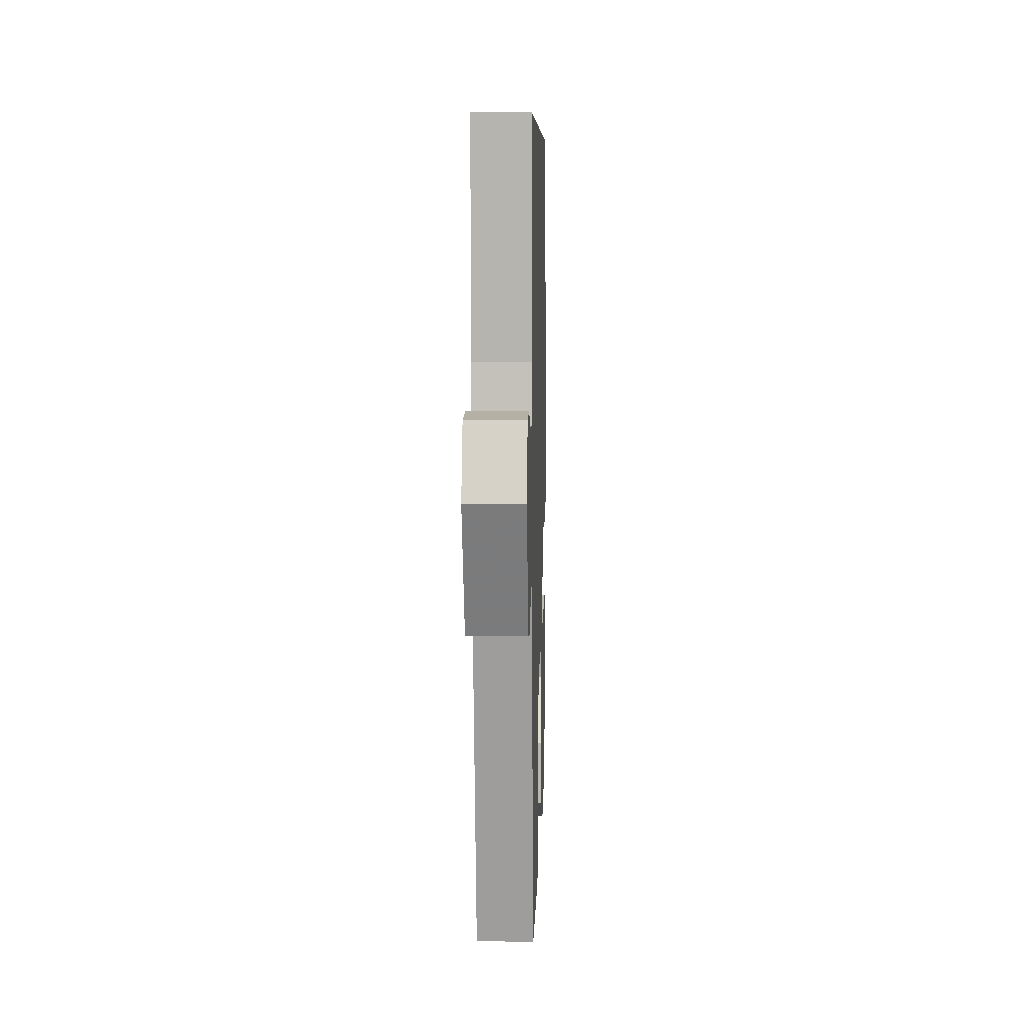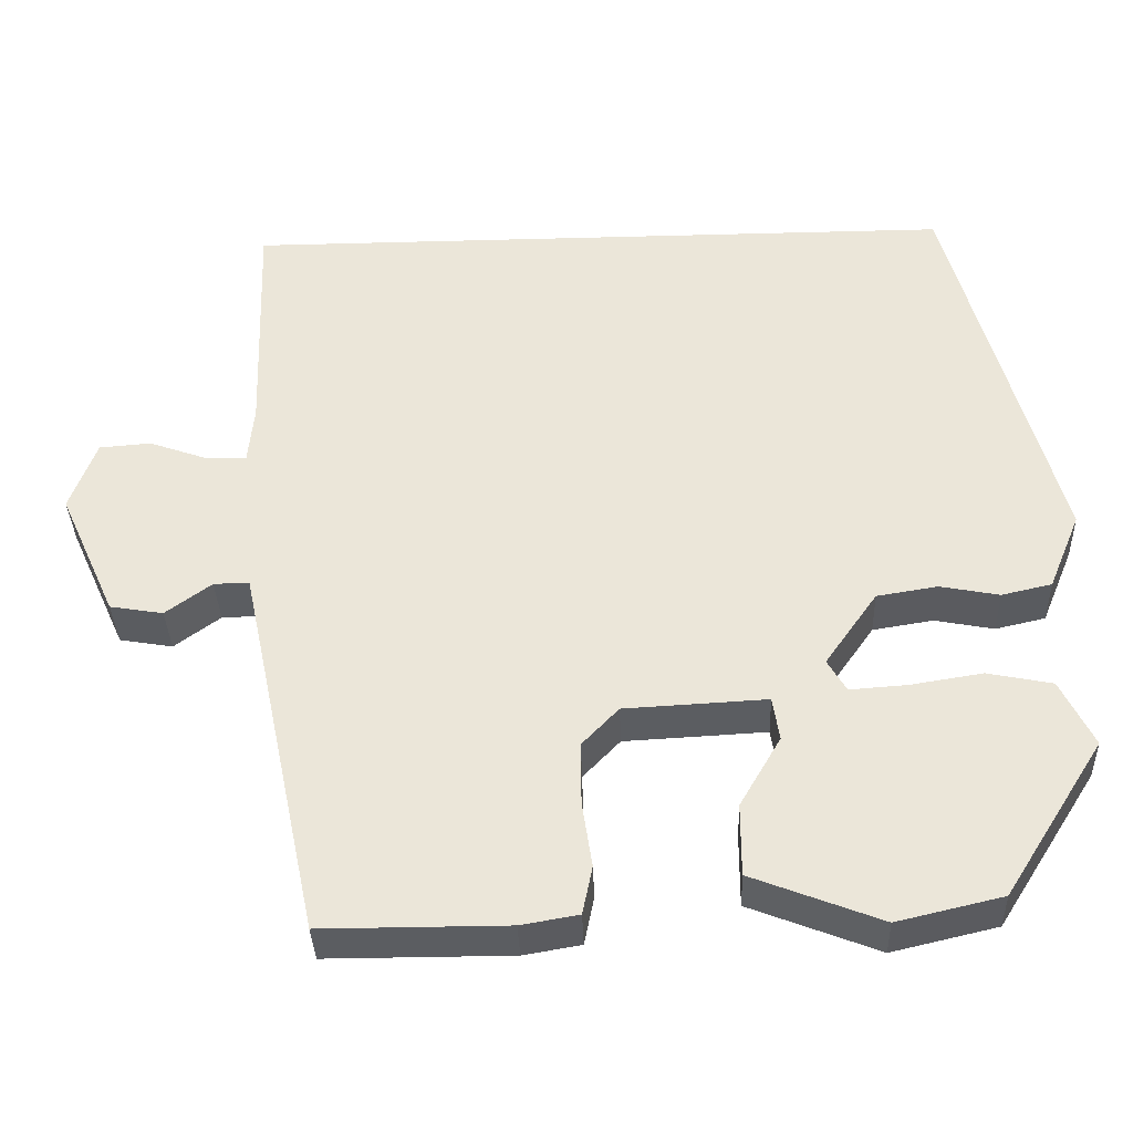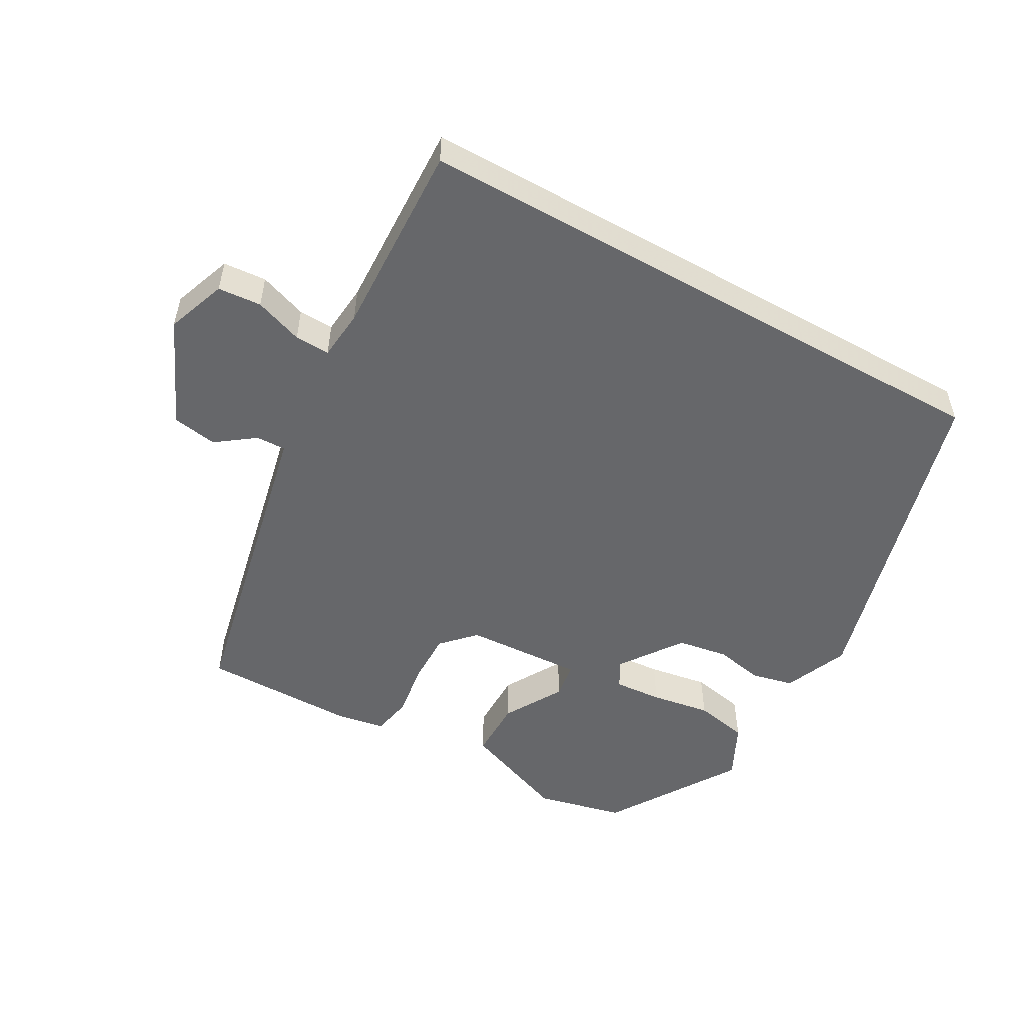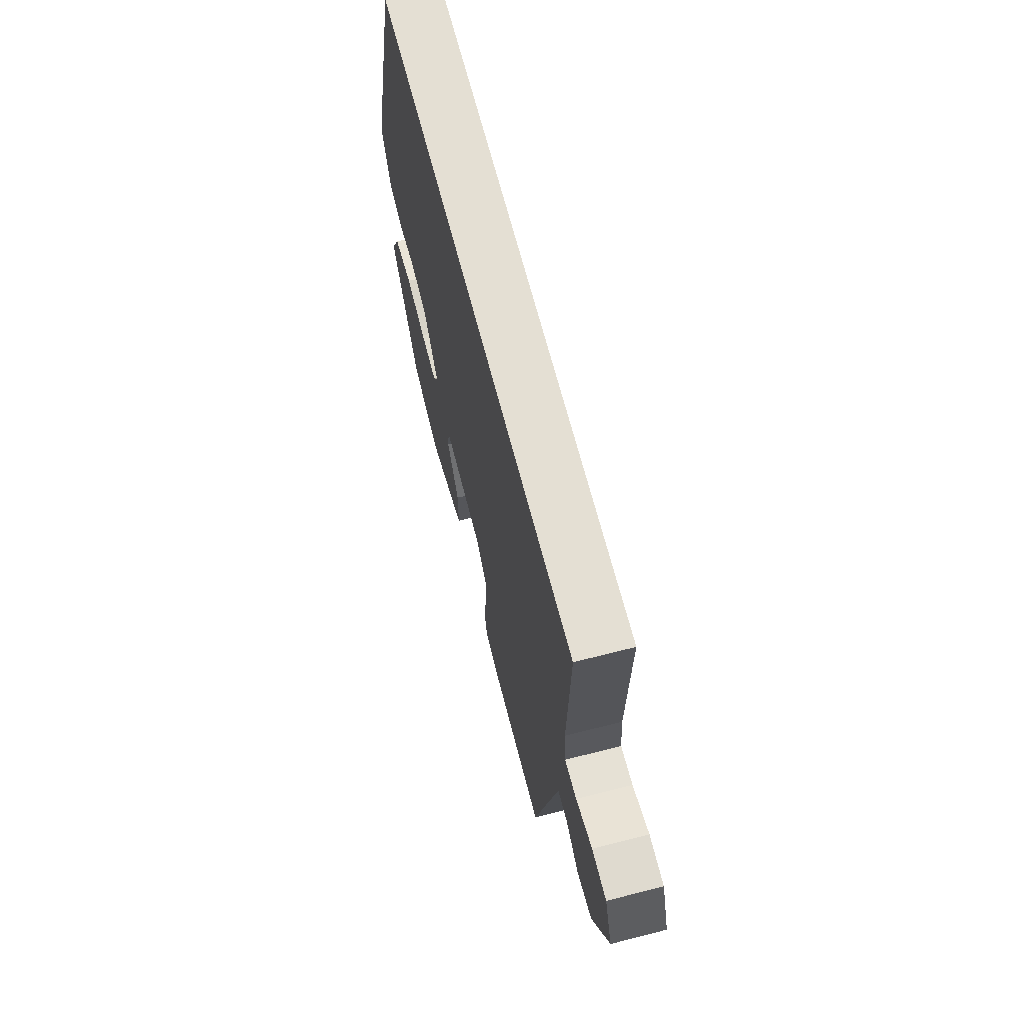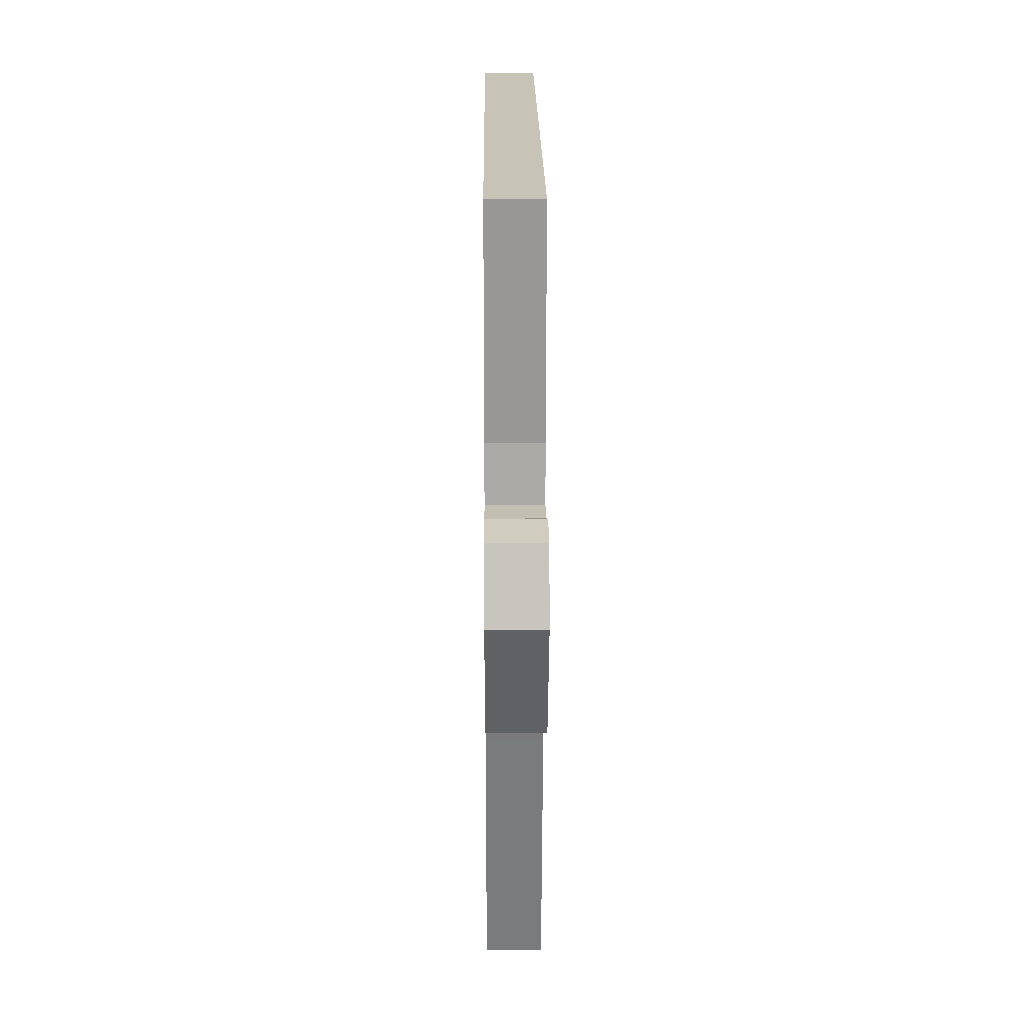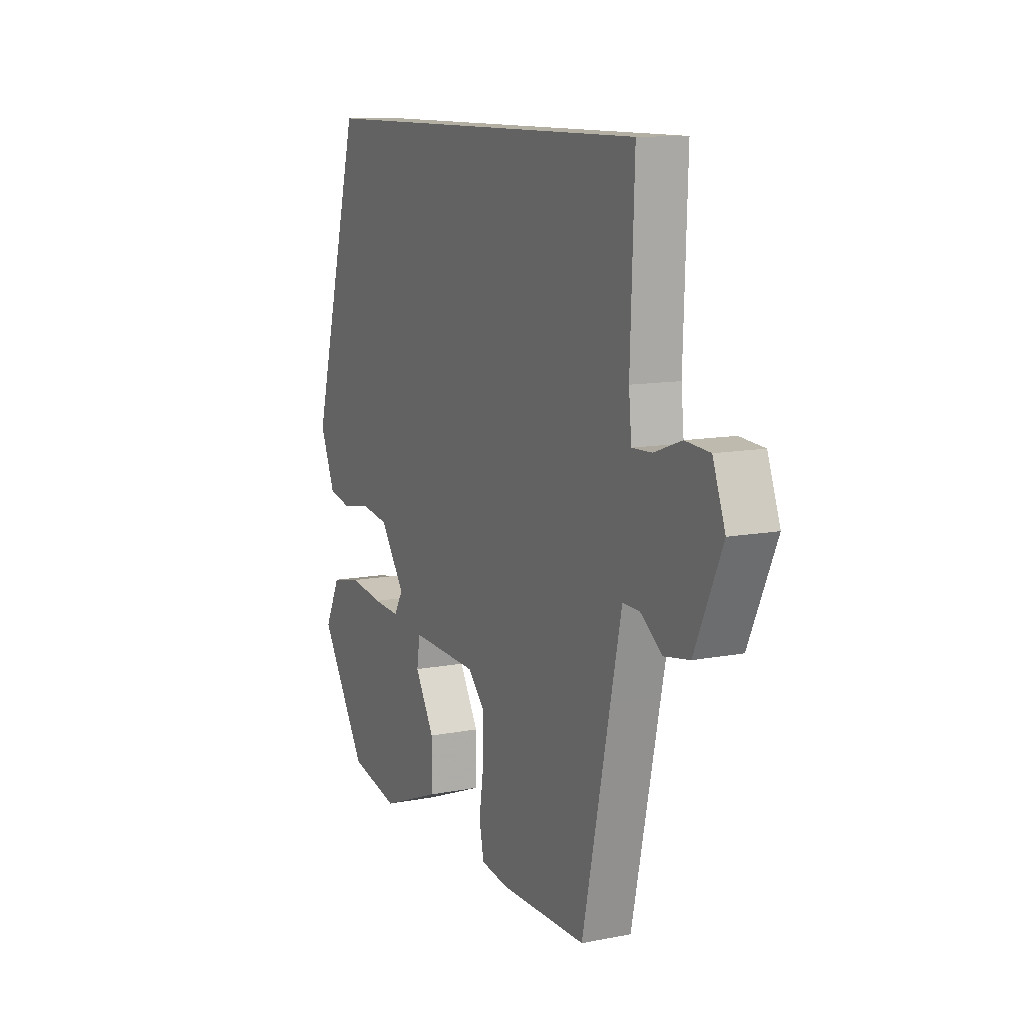
<metadata>
{"format":"obj","ext":"obj","renderer":"f3d","projection":"perspective","resolution":1024,"background":"white","views":[{"elev":7.1,"azim":-88.2,"up":"+Z"},{"elev":-36.0,"azim":2.0,"up":"+Z"},{"elev":-52.1,"azim":-29.3,"up":"+Y"},{"elev":66.6,"azim":-104.4,"up":"+Z"},{"elev":19.7,"azim":-90.5,"up":"+Z"},{"elev":11.2,"azim":-115.6,"up":"+Z"}]}
</metadata>
<code>
v 0.34 0.07 0.5
v 0.47 0.07 0.022
v 0.431 0.07 -0.072
v 0.37 0.07 -0.086
v 0.298 0.07 -0.072
v 0.224 0.07 -0.084
v 0.16 0.07 -0.175
v 0.183 0.07 -0.214
v 0.253 0.07 -0.209
v 0.34 0.07 -0.195
v 0.419 0.07 -0.211
v 0.459 0.07 -0.292
v 0.338 0.07 -0.483
v 0.21 0.07 -0.513
v 0.053 0.07 -0.452
v 0.053 0.07 -0.364
v 0.103 0.07 -0.278
v 0.095 0.07 -0.225
v -0.078 0.07 -0.234
v -0.123 0.07 -0.281
v -0.122 0.07 -0.358
v -0.11 0.07 -0.438
v -0.122 0.07 -0.497
v -0.192 0.07 -0.509
v -0.417 0.07 -0.509
v -0.488 0.07 -0.176
v -0.516 0.07 -0.046
v -0.559 0.07 -0.047
v -0.615 0.07 -0.088
v -0.68 0.07 -0.077
v -0.75 0.07 0.078
v -0.718 0.07 0.165
v -0.655 0.07 0.17
v -0.585 0.07 0.145
v -0.534 0.07 0.143
v -0.527 0.07 0.216
v -0.537 0.07 0.5
v 0.34 0 0.5
v 0.47 0 0.022
v 0.431 0 -0.072
v 0.37 0 -0.086
v 0.298 0 -0.072
v 0.224 0 -0.084
v 0.16 0 -0.175
v 0.183 0 -0.214
v 0.253 0 -0.209
v 0.34 0 -0.195
v 0.419 0 -0.211
v 0.459 0 -0.292
v 0.338 0 -0.483
v 0.21 0 -0.513
v 0.053 0 -0.452
v 0.053 0 -0.364
v 0.103 0 -0.278
v 0.095 0 -0.225
v -0.078 0 -0.234
v -0.123 0 -0.281
v -0.122 0 -0.358
v -0.11 0 -0.438
v -0.122 0 -0.497
v -0.192 0 -0.509
v -0.417 0 -0.509
v -0.488 0 -0.176
v -0.516 0 -0.046
v -0.559 0 -0.047
v -0.615 0 -0.088
v -0.68 0 -0.077
v -0.75 0 0.078
v -0.718 0 0.165
v -0.655 0 0.17
v -0.585 0 0.145
v -0.534 0 0.143
v -0.527 0 0.216
v -0.537 0 0.5
f 3 4 5
f 2 3 5
f 1 2 5
f 37 1 5
f 36 37 5
f 35 36 5 6
f 34 35 6 7
f 32 33 34
f 31 32 34
f 30 31 34
f 29 30 34
f 28 29 34
f 27 28 34
f 27 34 7 8
f 26 27 8
f 24 25 26
f 23 24 26
f 22 23 26
f 21 22 26
f 20 21 26
f 19 20 26
f 18 19 26 8
f 17 18 8 9
f 15 16 17
f 14 15 17
f 13 14 17
f 12 13 17
f 11 12 17
f 10 11 17
f 9 10 17
f 42 41 40
f 42 40 39
f 42 39 38
f 42 38 74
f 42 74 73
f 43 42 73 72
f 44 43 72 71
f 71 70 69
f 71 69 68
f 71 68 67
f 71 67 66
f 71 66 65
f 71 65 64
f 45 44 71 64
f 45 64 63
f 63 62 61
f 63 61 60
f 63 60 59
f 63 59 58
f 63 58 57
f 63 57 56
f 45 63 56 55
f 46 45 55 54
f 54 53 52
f 54 52 51
f 54 51 50
f 54 50 49
f 54 49 48
f 54 48 47
f 54 47 46
f 1 38 39 2
f 2 39 40 3
f 3 40 41 4
f 4 41 42 5
f 5 42 43 6
f 6 43 44 7
f 7 44 45 8
f 8 45 46 9
f 9 46 47 10
f 10 47 48 11
f 11 48 49 12
f 12 49 50 13
f 13 50 51 14
f 14 51 52 15
f 15 52 53 16
f 16 53 54 17
f 17 54 55 18
f 18 55 56 19
f 19 56 57 20
f 20 57 58 21
f 21 58 59 22
f 22 59 60 23
f 23 60 61 24
f 24 61 62 25
f 25 62 63 26
f 26 63 64 27
f 27 64 65 28
f 28 65 66 29
f 29 66 67 30
f 30 67 68 31
f 31 68 69 32
f 32 69 70 33
f 33 70 71 34
f 34 71 72 35
f 35 72 73 36
f 36 73 74 37
f 37 74 38 1

</code>
